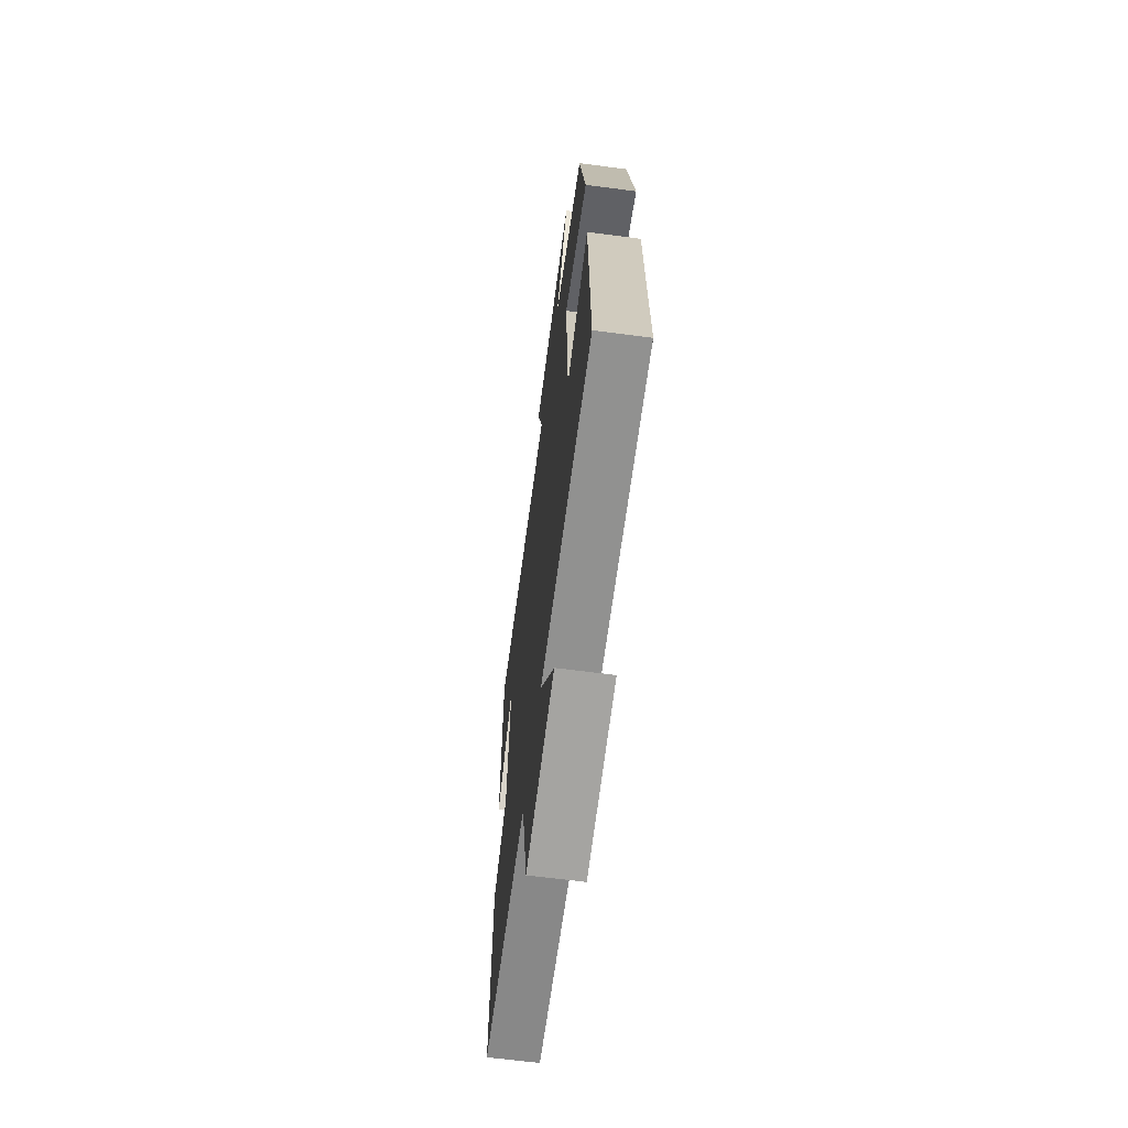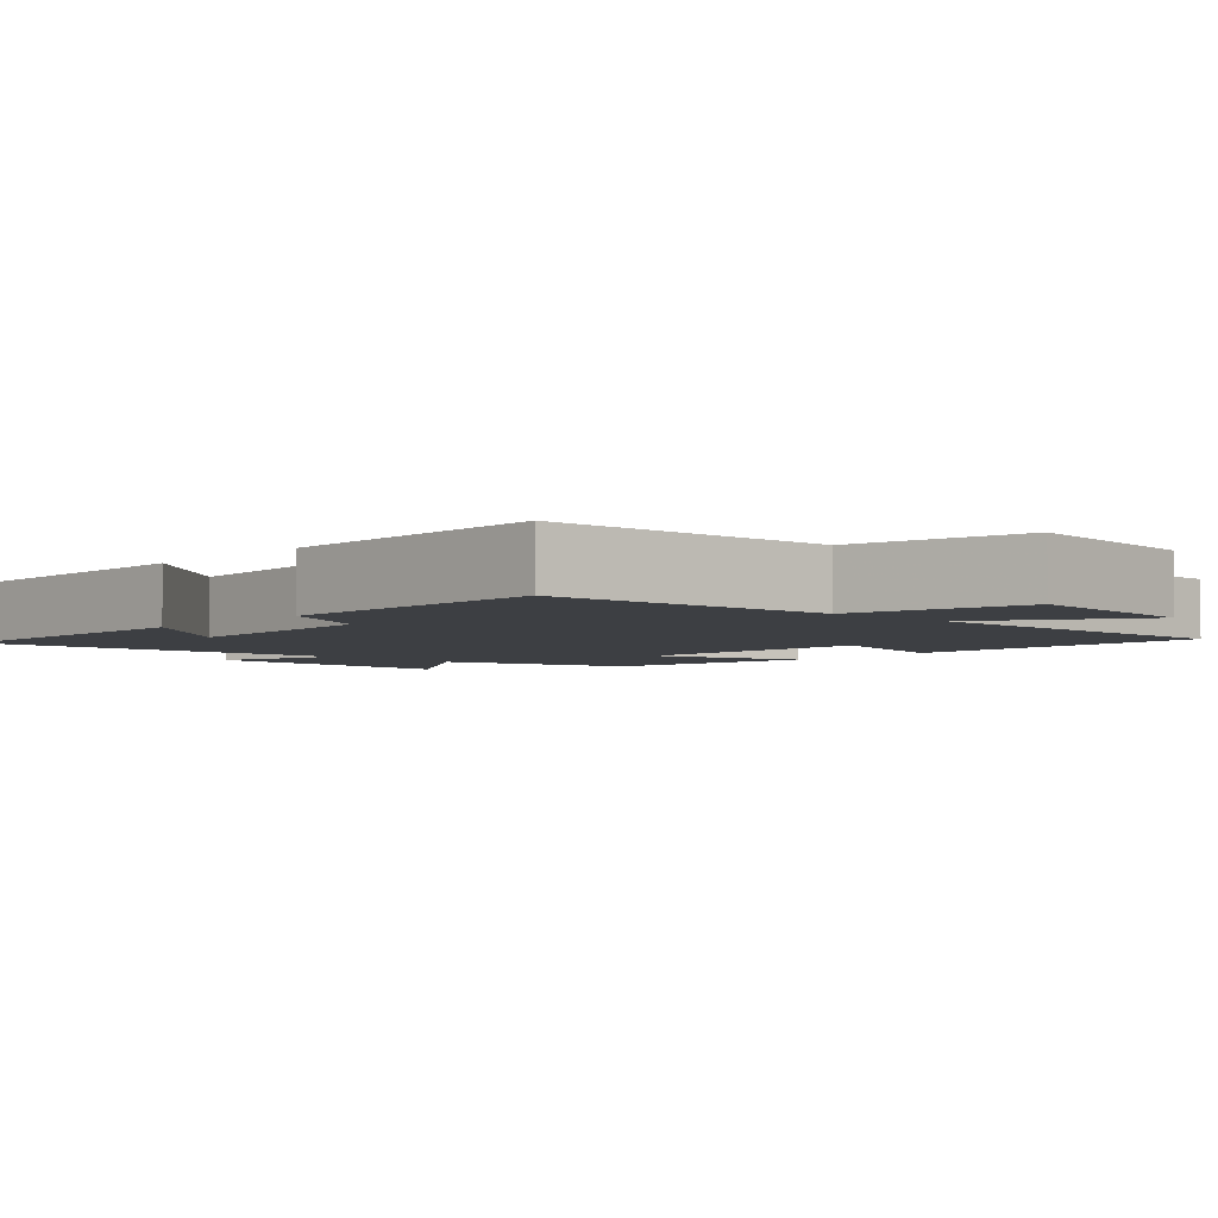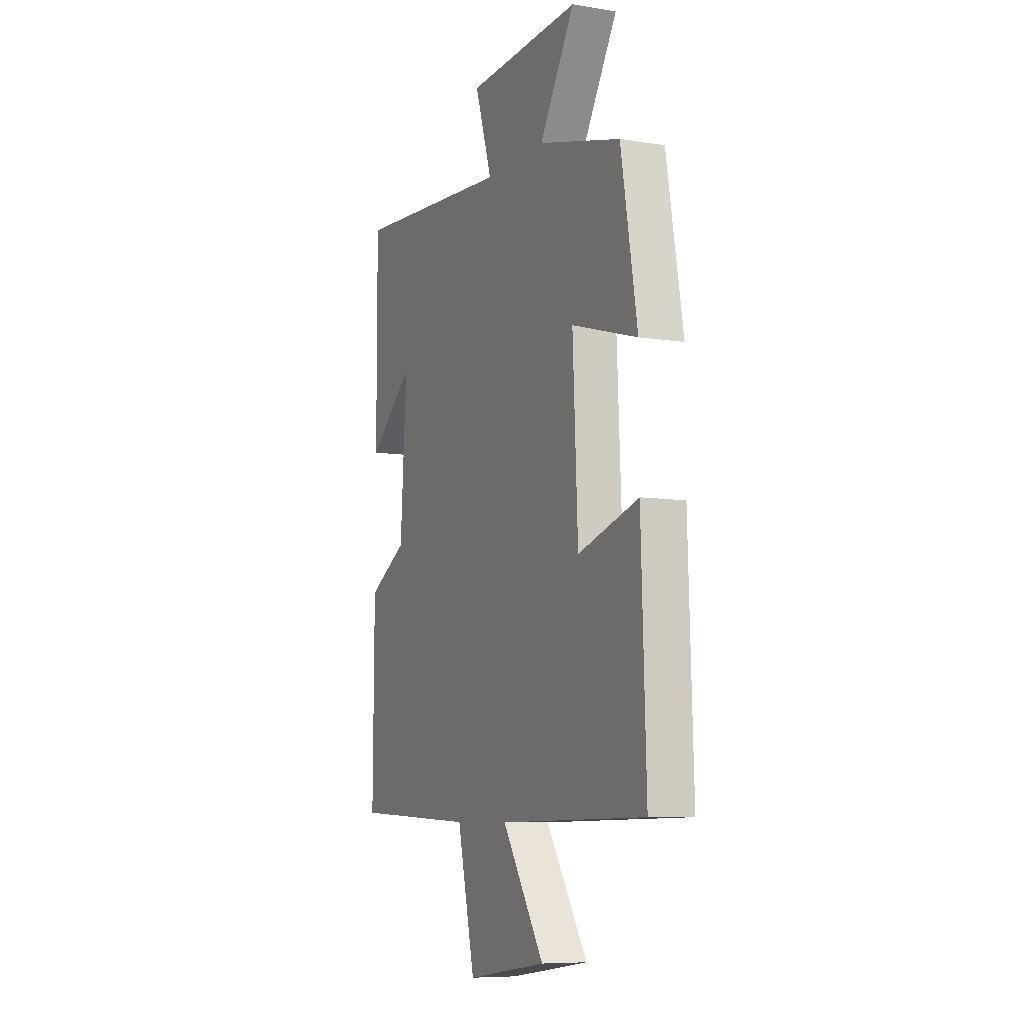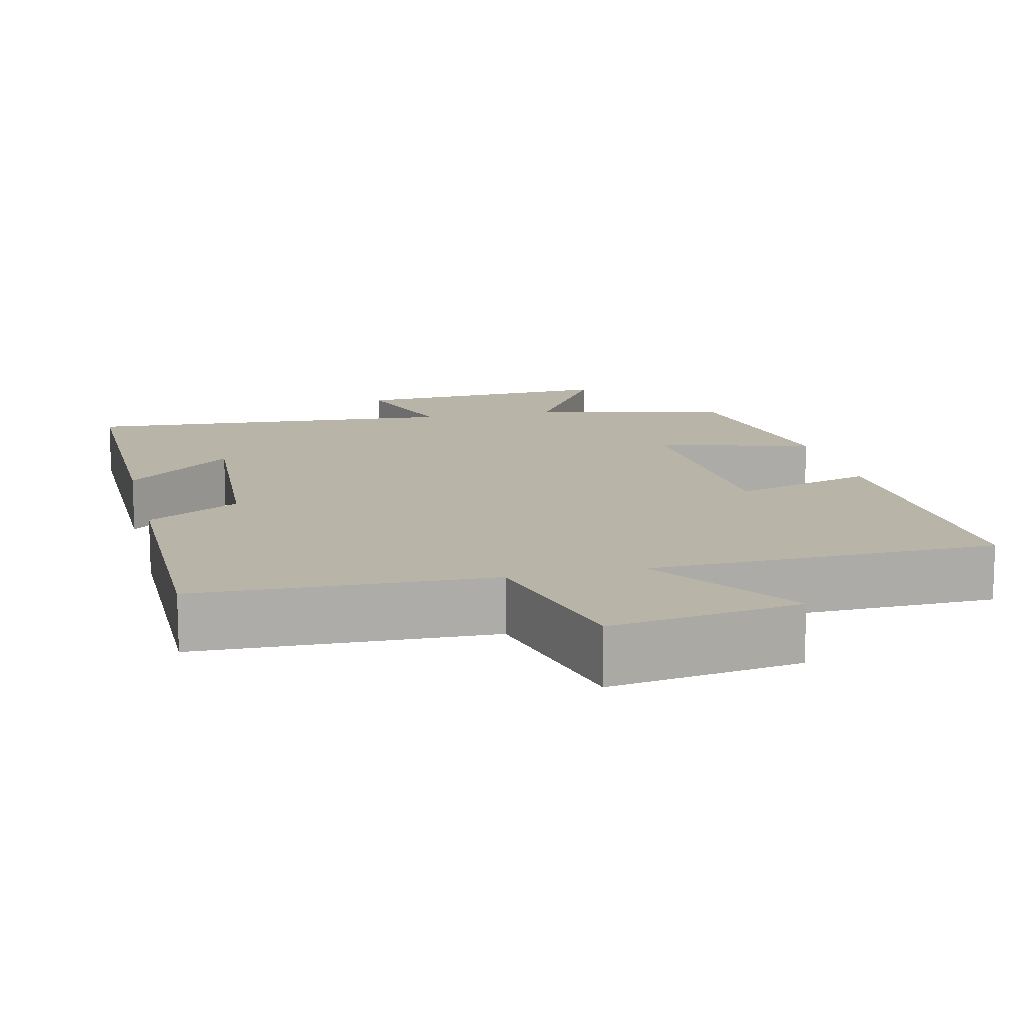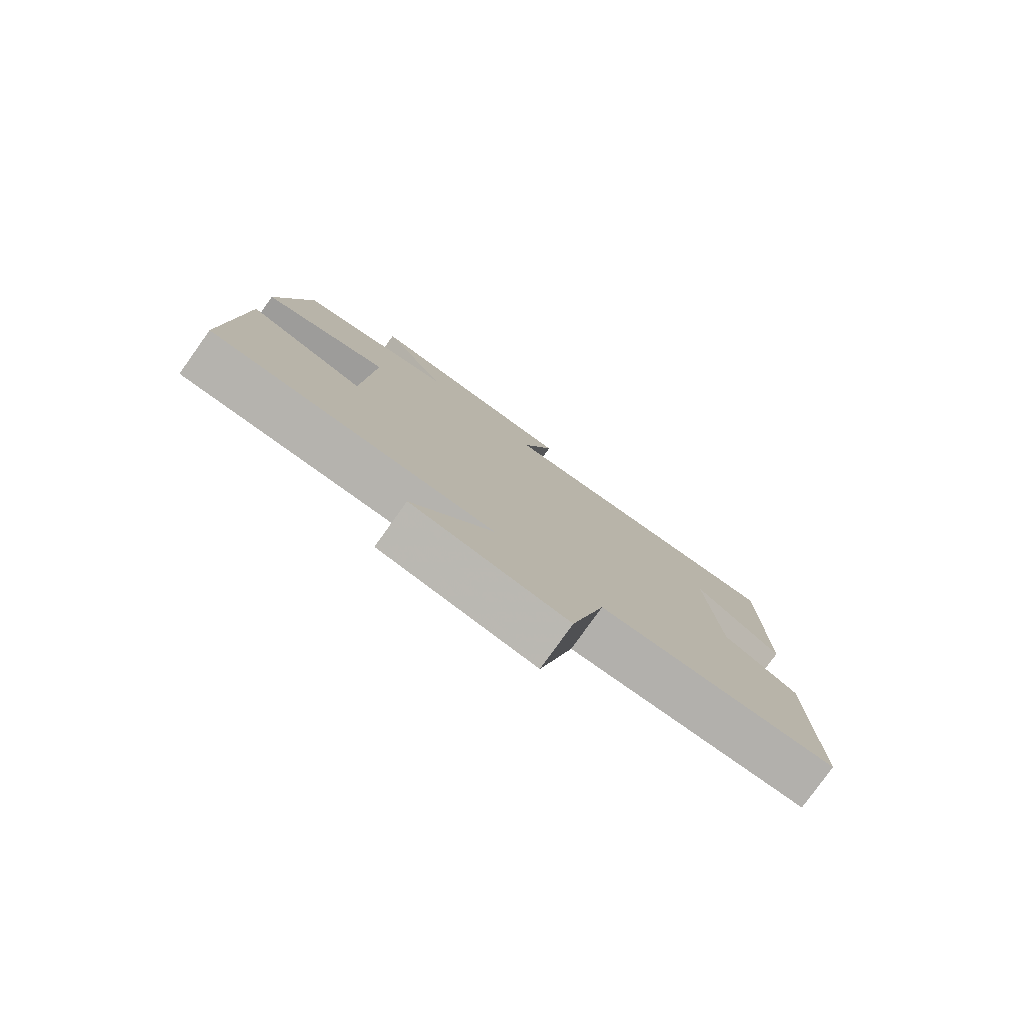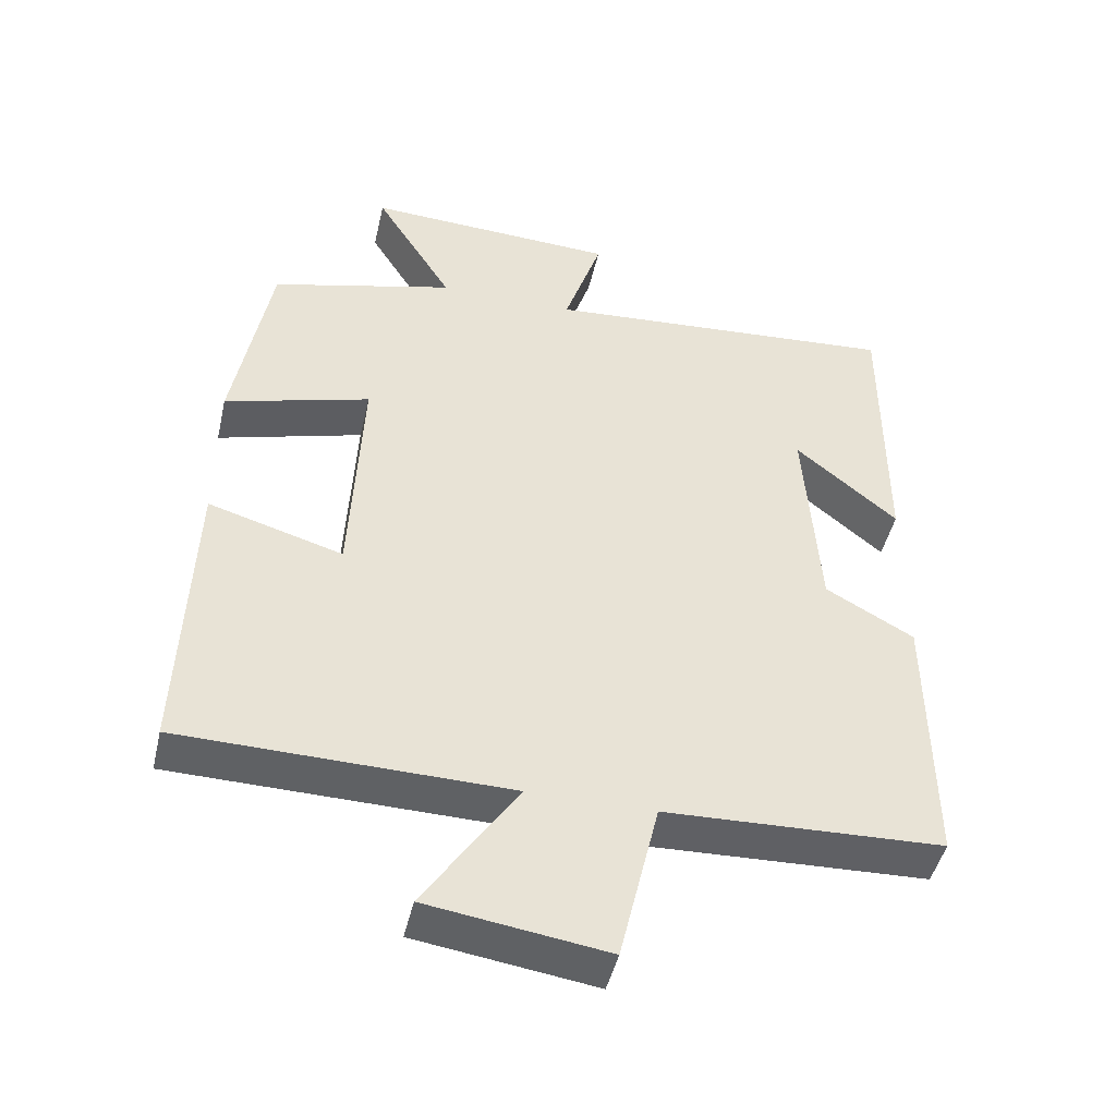
<metadata>
{"format":"obj","ext":"obj","renderer":"f3d","projection":"perspective","resolution":1024,"background":"white","views":[{"elev":-64.9,"azim":-97.5,"up":"+Z"},{"elev":-4.0,"azim":137.7,"up":"+Y"},{"elev":-7.9,"azim":-114.0,"up":"+Z"},{"elev":13.2,"azim":166.4,"up":"+Y"},{"elev":-79.7,"azim":-35.6,"up":"+Z"},{"elev":-46.4,"azim":-12.9,"up":"+Z"}]}
</metadata>
<code>
v 0.503 0.07 -0.485
v 0.116 0.07 -0.5
v 0.061 0.07 -0.733
v -0.189 0.07 -0.697
v -0.058 0.07 -0.5
v -0.515 0.07 -0.492
v -0.5 0.07 -0.073
v -0.312 0.07 -0.128
v -0.296 0.07 0.202
v -0.5 0.07 0.143
v -0.449 0.07 0.432
v -0.192 0.07 0.5
v -0.301 0.07 0.677
v 0.053 0.07 0.661
v 0 0.07 0.5
v 0.501 0.07 0.539
v 0.5 0.07 0.139
v 0.357 0.07 0.258
v 0.377 0.07 -0.038
v 0.5 0.07 -0.107
v 0.503 0 -0.485
v 0.116 0 -0.5
v 0.061 0 -0.733
v -0.189 0 -0.697
v -0.058 0 -0.5
v -0.515 0 -0.492
v -0.5 0 -0.073
v -0.312 0 -0.128
v -0.296 0 0.202
v -0.5 0 0.143
v -0.449 0 0.432
v -0.192 0 0.5
v -0.301 0 0.677
v 0.053 0 0.661
v 0 0 0.5
v 0.501 0 0.539
v 0.5 0 0.139
v 0.357 0 0.258
v 0.377 0 -0.038
v 0.5 0 -0.107
f 19 20 1 2
f 18 19 2
f 16 17 18
f 15 16 18
f 15 18 2
f 12 13 14 15
f 9 10 11 12
f 8 9 12 15
f 5 6 7 8
f 5 8 15 2
f 2 3 4 5
f 22 21 40 39
f 22 39 38
f 38 37 36
f 38 36 35
f 22 38 35
f 35 34 33 32
f 32 31 30 29
f 35 32 29 28
f 28 27 26 25
f 22 35 28 25
f 25 24 23 22
f 1 21 22 2
f 2 22 23 3
f 3 23 24 4
f 4 24 25 5
f 5 25 26 6
f 6 26 27 7
f 7 27 28 8
f 8 28 29 9
f 9 29 30 10
f 10 30 31 11
f 11 31 32 12
f 12 32 33 13
f 13 33 34 14
f 14 34 35 15
f 15 35 36 16
f 16 36 37 17
f 17 37 38 18
f 18 38 39 19
f 19 39 40 20
f 20 40 21 1

</code>
